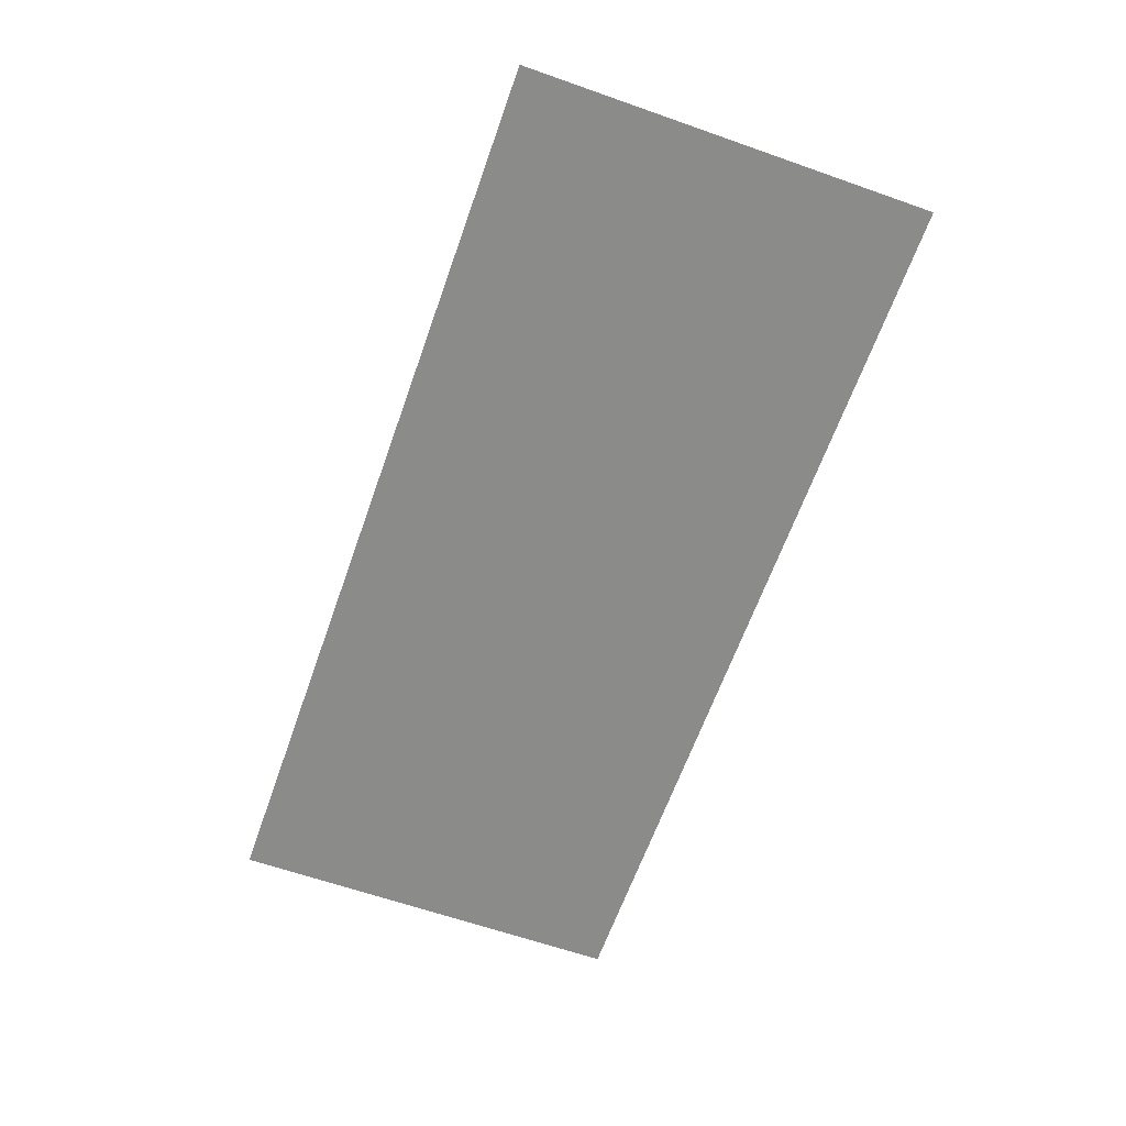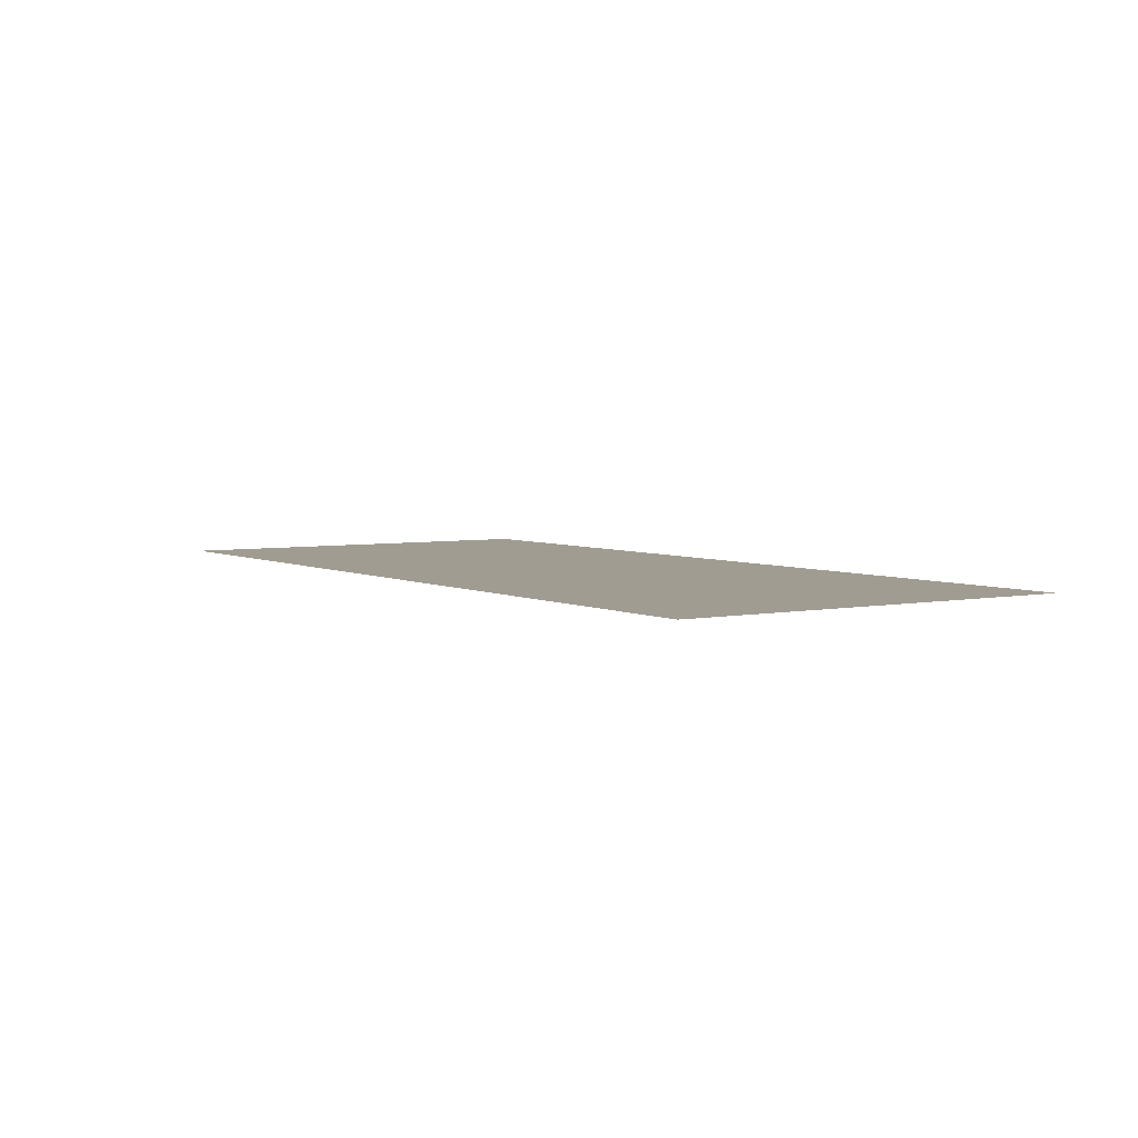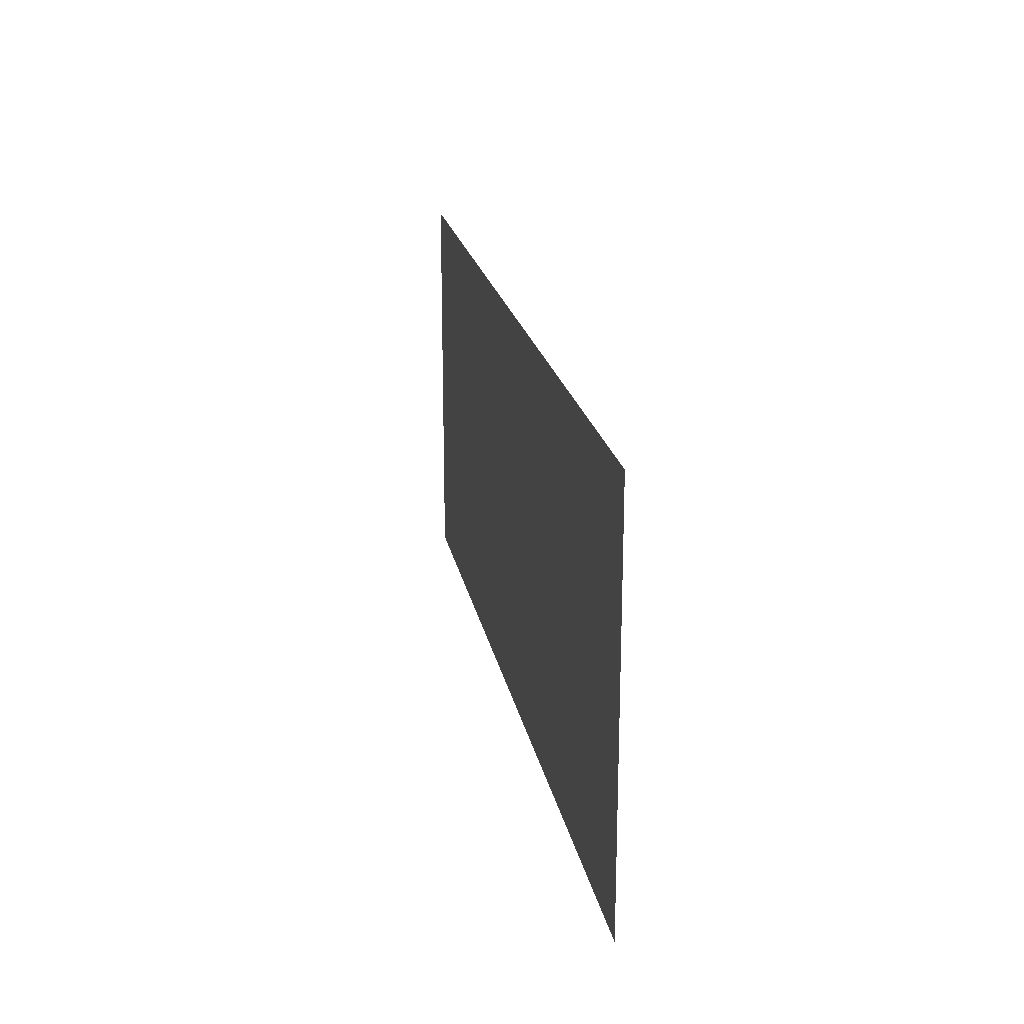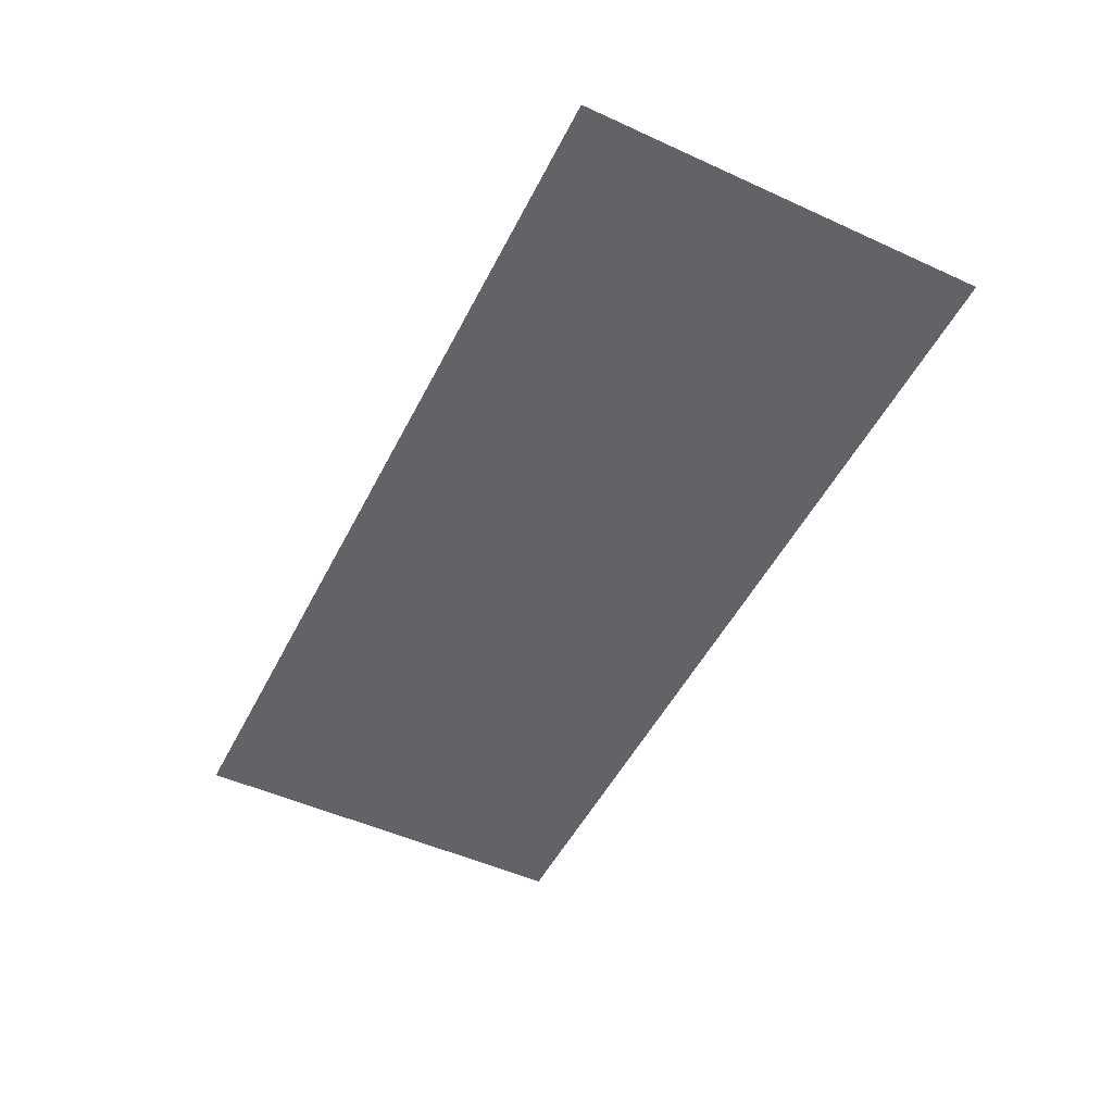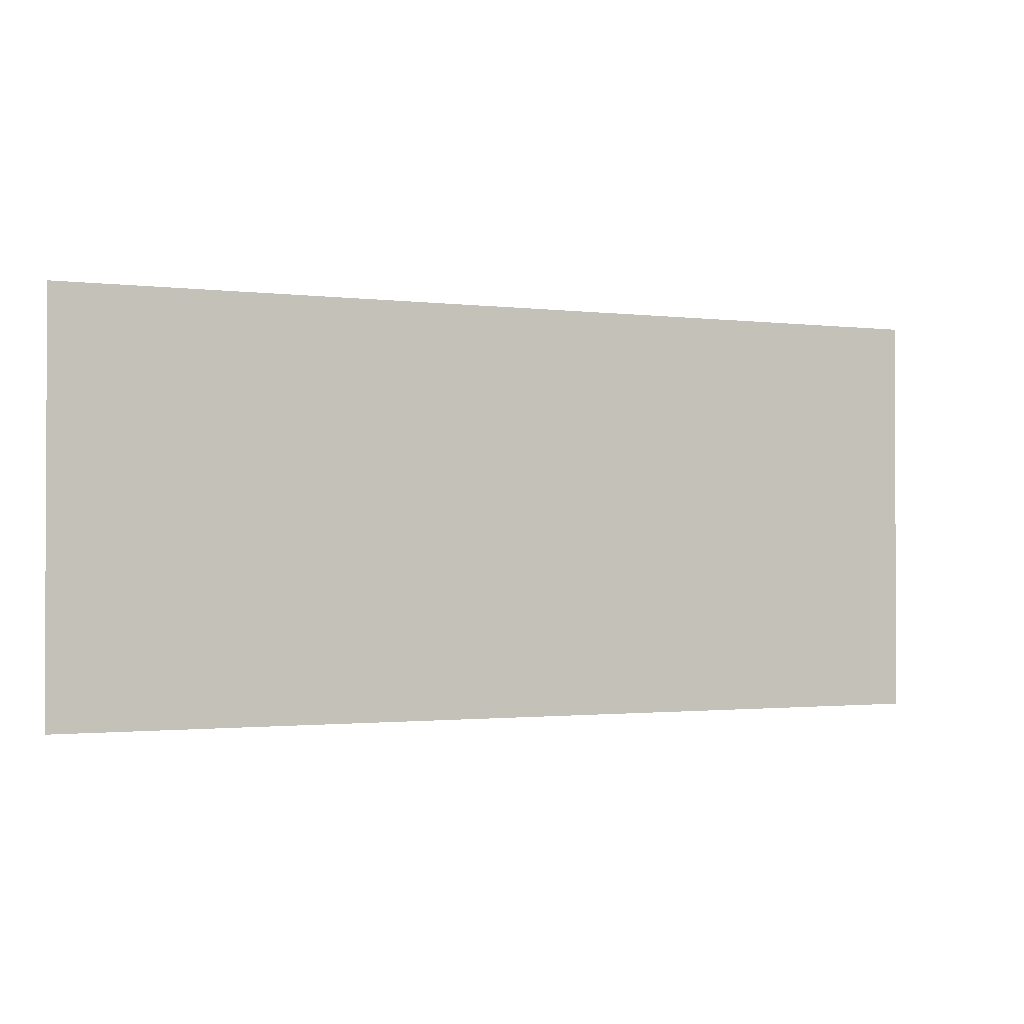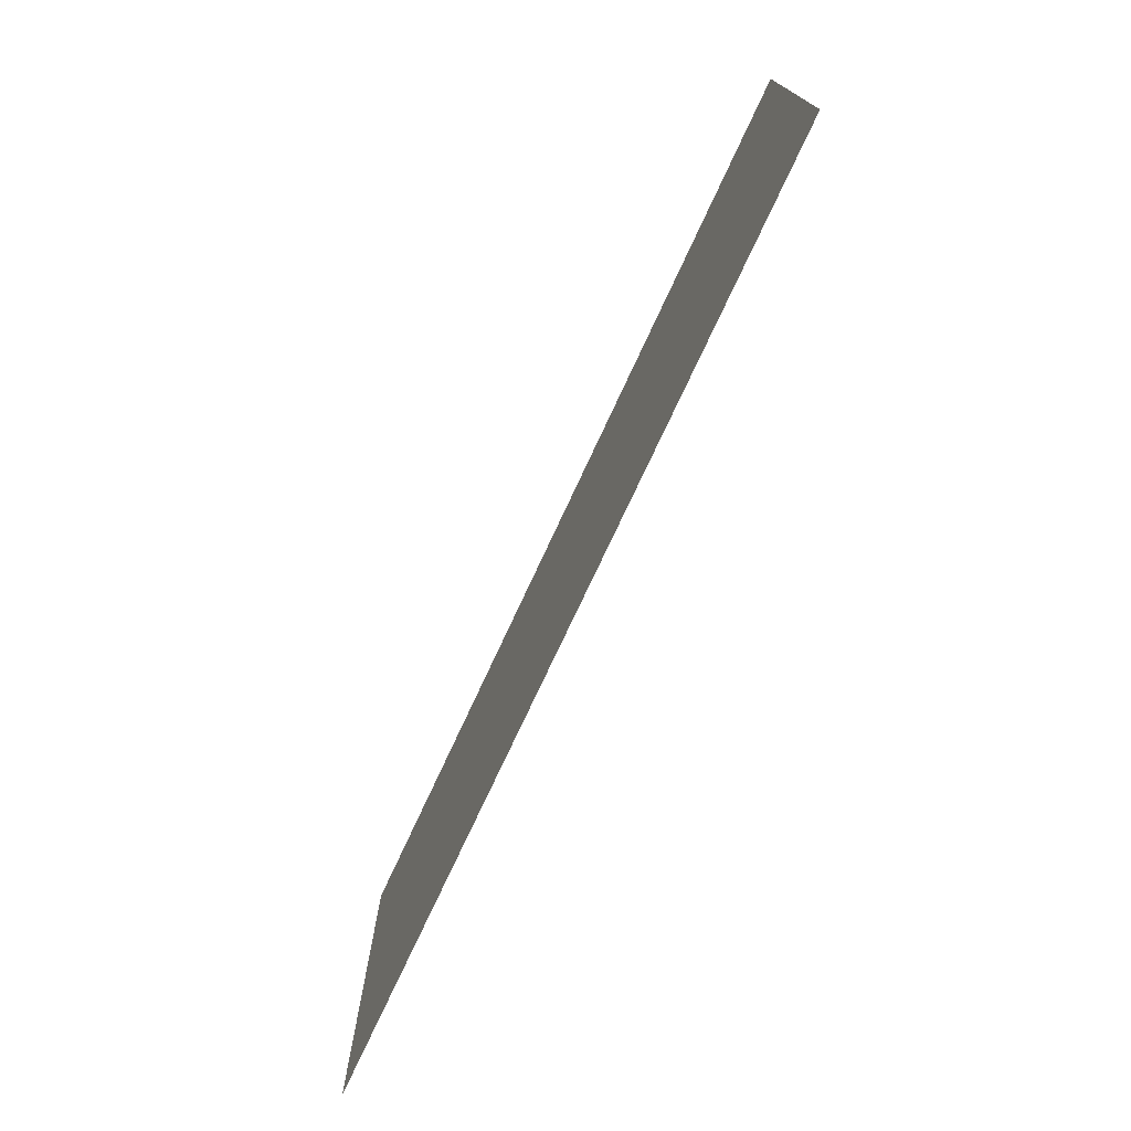
<metadata>
{"format":"obj","ext":"obj","renderer":"f3d","projection":"perspective","resolution":1024,"background":"white","views":[{"elev":-63.7,"azim":-109.5,"up":"+Z"},{"elev":4.4,"azim":-123.3,"up":"+Z"},{"elev":20.7,"azim":-100.5,"up":"+Y"},{"elev":-50.8,"azim":-116.4,"up":"+Z"},{"elev":-1.4,"azim":-24.3,"up":"+Y"},{"elev":-74.1,"azim":-114.8,"up":"+Y"}]}
</metadata>
<code>
v -180 80 0
v 180 80 0
v 180 -80 0
v -180 -80 0
f 3 2 1
f 4 3 1

</code>
